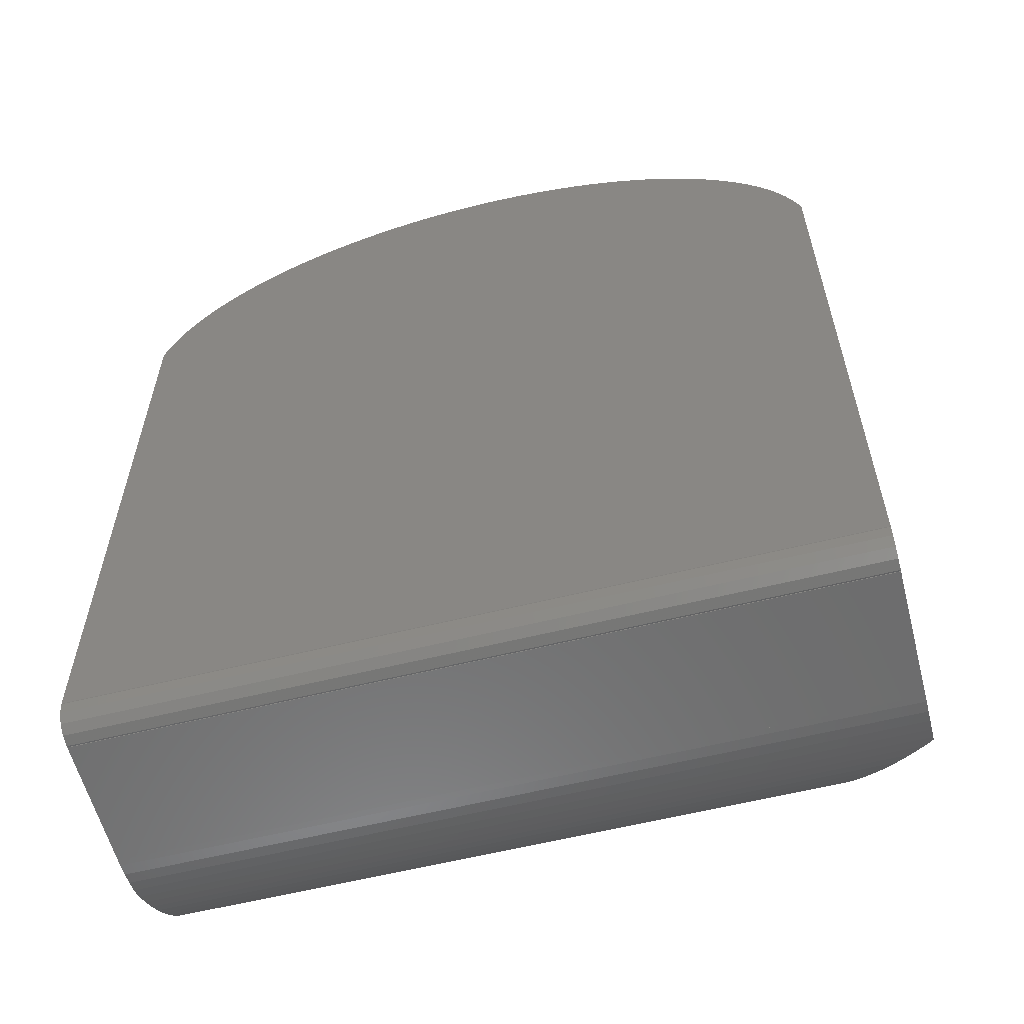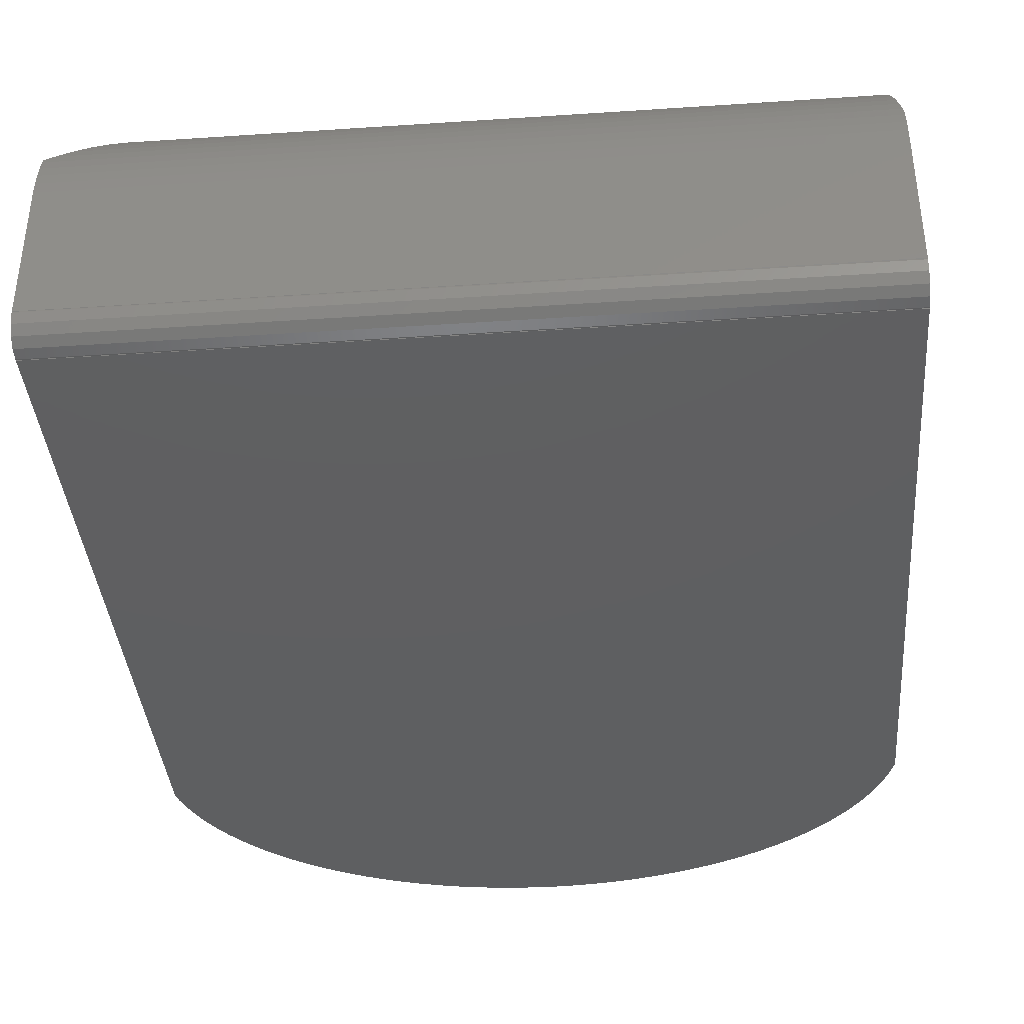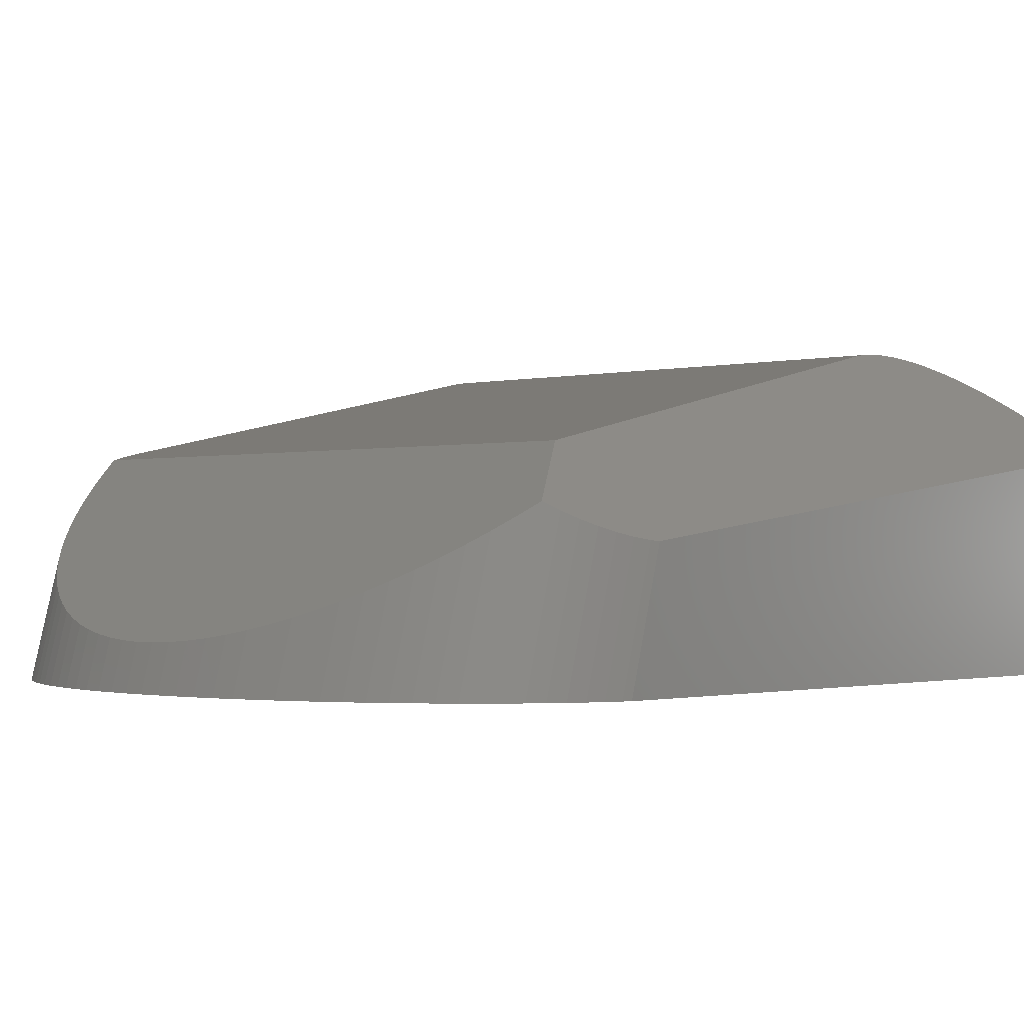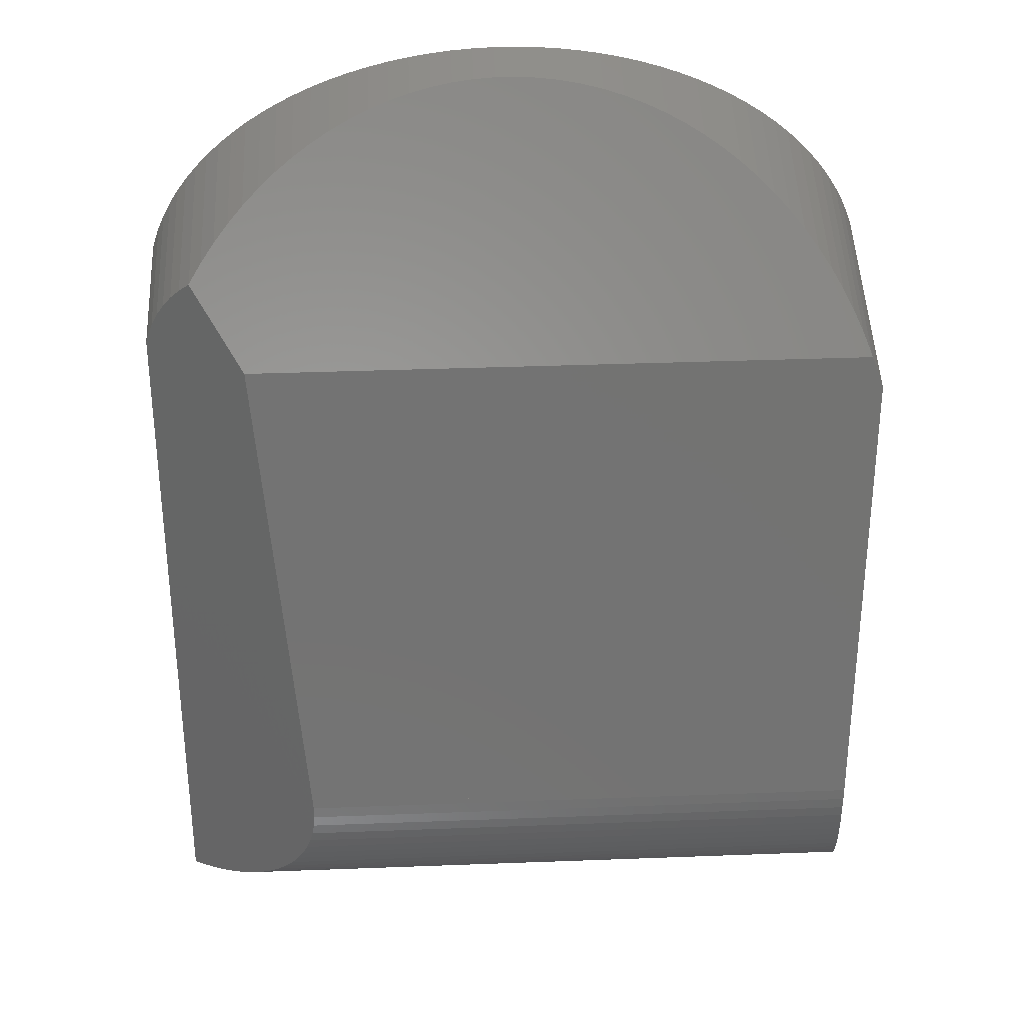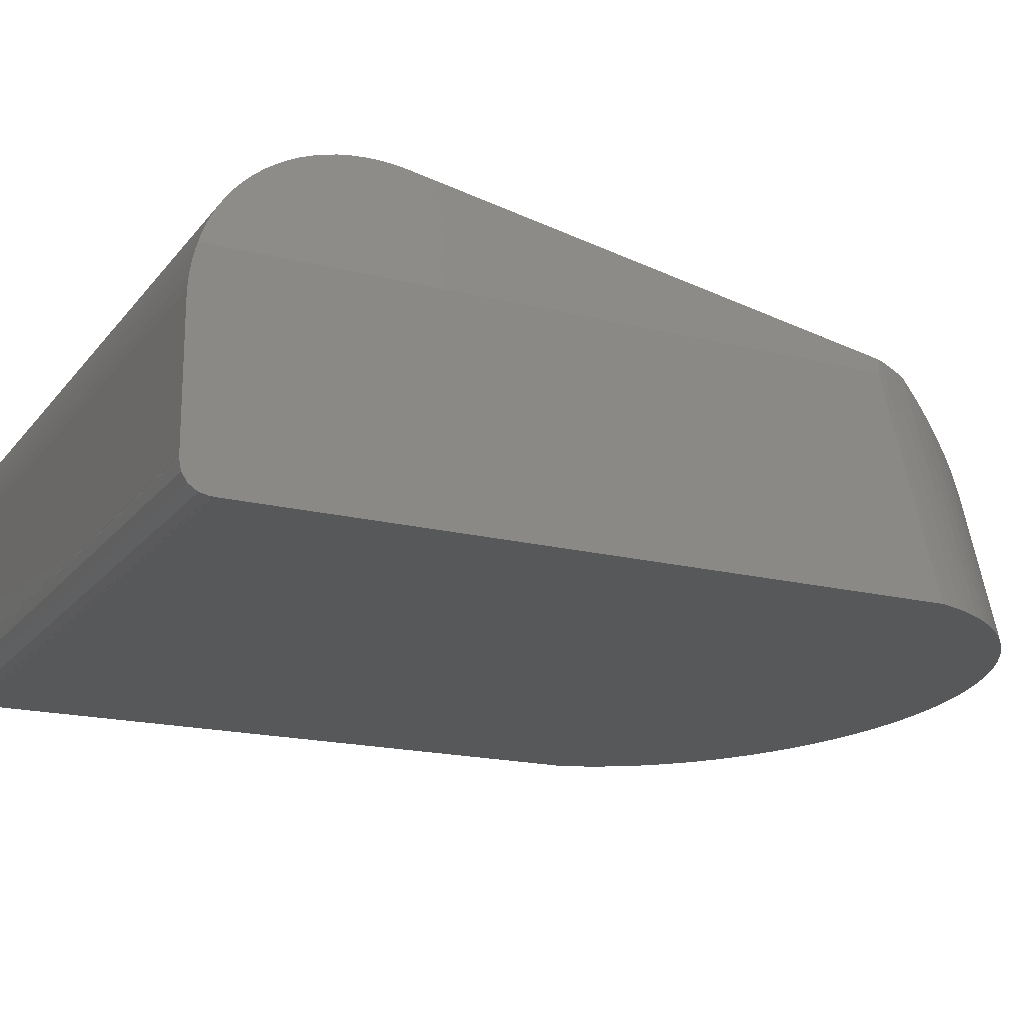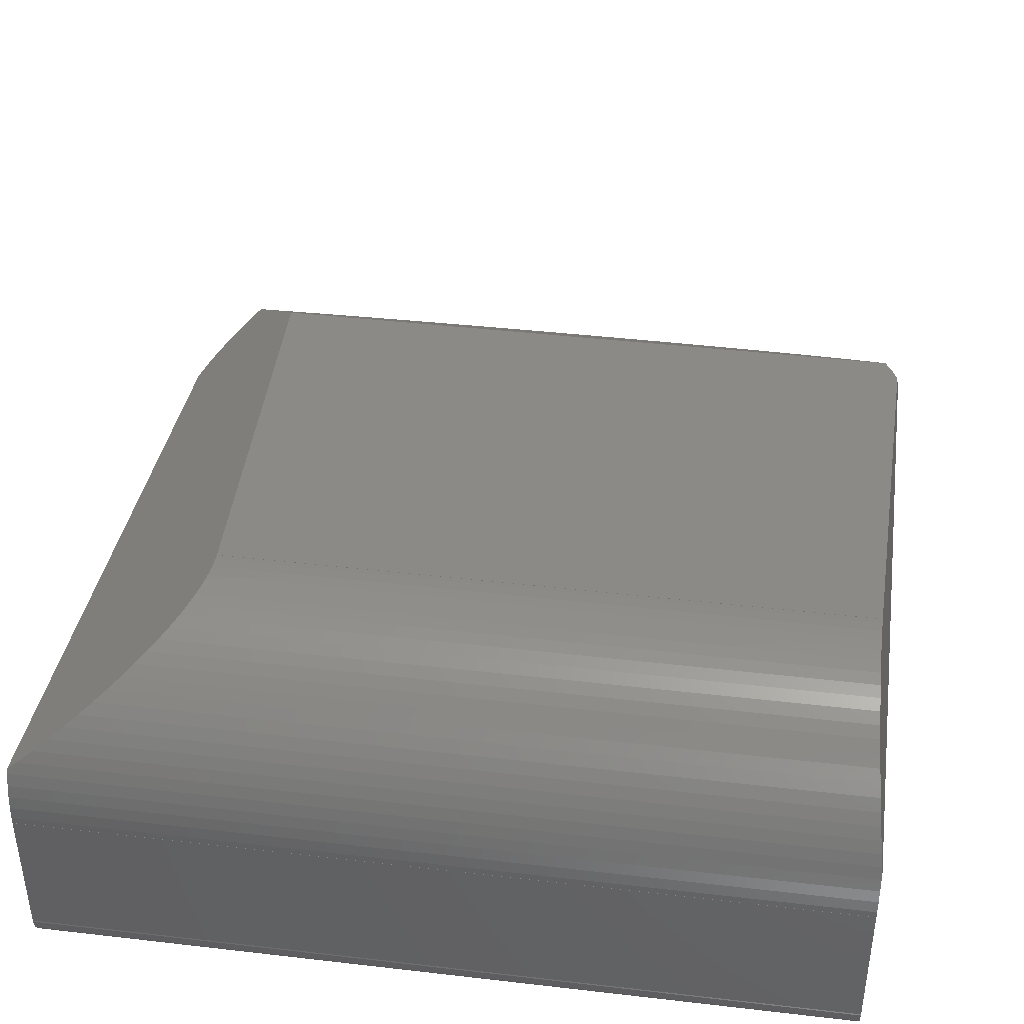
<metadata>
{"format":"stl","ext":"stl","renderer":"f3d","projection":"perspective","resolution":1024,"background":"white","views":[{"elev":-58.9,"azim":-165.6,"up":"+Y"},{"elev":-38.5,"azim":4.8,"up":"+Z"},{"elev":-1.0,"azim":-135.7,"up":"+Z"},{"elev":36.9,"azim":-2.8,"up":"+Y"},{"elev":-18.3,"azim":64.1,"up":"+Z"},{"elev":41.5,"azim":8.0,"up":"+Z"}]}
</metadata>
<code>
# stl→obj: 180 verts, 356 faces
v 21.63 22.68 47.81
v 108.1 20.92 47.65
v 108 22.68 47.81
v 21.16 20.92 47.65
v 16.63 12.55 44.96
v 108.6 11.02 44.06
v 108.4 12.55 44.96
v 15.32 11.02 44.06
v 0 0.01948 24.89
v 110.4 0.156 26.65
v 0 0.156 26.65
v 110.4 0.01948 24.89
v 0 0.0162 23.92
v 110.4 0.0162 23.92
v 0 0.4224 28.4
v 110.4 0.8171 30.12
v 0 0.8171 30.12
v 110.4 0.4224 28.4
v 110.1 1.982 33.45
v 3.274 2.746 35.05
v 1.257 1.982 33.45
v 109.8 2.746 35.05
v 20.54 19.17 47.36
v 108.2 17.45 46.95
v 108.1 19.17 47.36
v 19.77 17.45 46.95
v 22.1 26.21 47.73
v 108 24.44 47.83
v 108.1 26.21 47.73
v 21.94 24.44 47.83
v 12.35 8.196 41.95
v 109 6.908 40.73
v 108.9 8.196 41.95
v 10.7 6.908 40.73
v 13.89 9.57 43.06
v 108.7 9.57 43.06
v 18.86 15.77 46.41
v 108.3 14.13 45.75
v 108.2 15.77 46.41
v 17.81 14.13 45.75
v 22.1 27.96 47.5
v 108.1 27.96 47.5
v 109.4 4.616 38.05
v 8.961 5.712 39.43
v 7.137 4.616 38.05
v 109.2 5.712 39.43
v 109.6 3.626 36.58
v 5.238 3.626 36.58
v 108.1 28.83 47.31
v 22.03 28.83 47.31
v 110.3 1.338 31.81
v 0 1.338 31.81
v 110.4 1.1 31.04
v 0 4.243 0
v 0 99.44 19.29
v 0 104.6 0
v 0 4.202 0.04026
v 0 2.469 0.3045
v 0 4 0
v 0 0.04026 4.202
v 0 1.589 32.45
v 0 1.172 1.172
v 0 0.3045 2.469
v 0 8.774e-07 4
v 0 0 4.243
v 0 0 23.92
v 110.4 4.243 0
v 110.4 4.202 0.04026
v 110.4 0.04026 4.202
v 110.4 0 4.243
v 110.4 0 23.92
v 110.4 96.29 31.04
v 110.4 104.6 0
v 110.4 2.469 0.3045
v 110.4 4 0
v 110.4 1.172 1.172
v 110.4 0.3045 2.469
v 110.4 8.774e-07 4
v 109.2 99.43 32.53
v 110.1 96.78 33.08
v 110 97.05 33.03
v 108.3 101.6 32.08
v 15.54 101.6 32.08
v 22.05 28.83 47.33
v 108.1 28.83 47.33
v 56.81 137.4 0
v 63.21 137 0
v 60.02 137.3 0
v 66.38 136.6 0
v 72.6 135.5 0
v 69.51 136.1 0
v 75.63 134.7 0
v 81.48 132.7 0
v 78.59 133.8 0
v 86.98 130.3 0
v 84.28 131.6 0
v 89.58 129 0
v 94.44 125.9 0
v 92.07 127.5 0
v 100.8 120.6 0
v 98.79 122.5 0
v 104.2 116.7 0
v 107.1 112.5 0
v 96.68 124.2 0
v 109.2 108.1 0
v 110 105.9 0
v 102.6 118.7 0
v 108.2 110.4 0
v 105.7 114.7 0
v 53.59 137.4 0
v 50.38 137.3 0
v 47.19 137 0
v 44.02 136.6 0
v 40.89 136.1 0
v 37.8 135.5 0
v 34.77 134.7 0
v 31.81 133.8 0
v 28.92 132.7 0
v 26.12 131.6 0
v 23.42 130.3 0
v 20.82 129 0
v 18.33 127.5 0
v 15.96 125.9 0
v 13.72 124.2 0
v 11.61 122.5 0
v 9.649 120.6 0
v 7.834 118.7 0
v 6.174 116.7 0
v 4.673 114.7 0
v 3.337 112.5 0
v 2.17 110.4 0
v 1.177 108.1 0
v 0.3592 105.9 0
v 6.174 110.6 22.99
v 7.783 112.2 24.12
v 4.673 108.8 21.97
v 3.337 106.9 21.1
v 2.17 104.9 20.38
v 1.177 102.8 19.82
v 0.3592 100.7 19.42
v 107.1 104.5 29.86
v 108.2 101.8 31.89
v 105.7 107.2 27.87
v 104.2 109.8 25.94
v 102.6 112.3 24.07
v 100.8 114.7 22.26
v 98.79 117 20.53
v 96.68 119.2 18.88
v 94.44 121.3 17.32
v 92.07 123.2 15.84
v 89.58 125.1 14.46
v 86.98 126.8 13.17
v 84.28 128.4 11.99
v 81.48 129.8 10.92
v 78.59 131.1 9.952
v 75.63 132.2 9.101
v 72.6 133.2 8.367
v 69.51 134 7.752
v 66.38 134.7 7.257
v 63.21 135.2 6.885
v 60.02 135.5 6.635
v 56.81 135.7 6.511
v 53.59 135.7 6.511
v 50.38 135.5 6.635
v 47.19 135.2 6.885
v 44.02 134.7 7.257
v 40.89 134 7.752
v 37.8 133.2 8.367
v 34.77 132.2 9.101
v 31.81 131.1 9.952
v 28.92 129.8 10.92
v 26.12 128.4 11.99
v 23.42 126.8 13.17
v 20.82 125.1 14.46
v 18.33 123.2 15.84
v 15.96 121.3 17.32
v 13.72 119.2 18.88
v 11.61 117 20.53
v 9.649 114.7 22.26
v 7.834 112.3 24.07
f 1 2 3
f 2 1 4
f 5 6 7
f 6 5 8
f 9 10 11
f 10 9 12
f 13 12 9
f 12 13 14
f 15 16 17
f 16 15 18
f 19 20 21
f 20 19 22
f 23 24 25
f 24 23 26
f 27 28 29
f 28 27 30
f 31 32 33
f 32 31 34
f 35 33 36
f 33 35 31
f 37 38 39
f 38 37 40
f 11 18 15
f 18 11 10
f 40 7 38
f 7 40 5
f 26 39 24
f 39 26 37
f 41 29 42
f 29 41 27
f 4 25 2
f 25 4 23
f 43 44 45
f 44 43 46
f 47 45 48
f 45 47 43
f 46 34 44
f 34 46 32
f 49 41 42
f 41 49 50
f 17 51 52
f 16 51 17
f 51 16 53
f 30 3 28
f 3 30 1
f 22 48 20
f 48 22 47
f 8 36 6
f 36 8 35
f 54 55 56
f 13 54 57
f 58 57 59
f 57 58 60
f 54 13 61
f 54 61 55
f 60 58 62
f 17 61 13
f 61 17 52
f 60 62 63
f 17 13 15
f 57 60 13
f 60 63 64
f 15 13 11
f 11 13 9
f 65 13 60
f 13 65 66
f 52 21 61
f 51 21 52
f 21 51 19
f 67 14 68
f 68 14 69
f 70 14 71
f 14 70 69
f 72 67 73
f 53 67 72
f 14 10 12
f 10 14 53
f 74 68 69
f 53 14 67
f 18 53 16
f 53 18 10
f 68 74 75
f 74 69 76
f 76 69 77
f 77 69 78
f 79 80 81
f 82 80 79
f 83 80 82
f 80 84 85
f 80 83 84
f 49 84 50
f 84 49 85
f 13 71 14
f 71 13 66
f 56 73 67
f 86 73 56
f 87 73 88
f 89 73 87
f 90 73 91
f 92 73 90
f 93 73 94
f 95 73 96
f 97 73 95
f 98 73 99
f 100 73 101
f 73 102 103
f 101 73 104
f 73 105 106
f 107 73 100
f 73 108 105
f 73 103 108
f 102 73 107
f 103 102 109
f 104 73 98
f 99 73 97
f 96 73 93
f 94 73 92
f 91 73 89
f 73 86 88
f 86 56 110
f 110 56 111
f 111 56 112
f 112 56 113
f 113 56 114
f 114 56 115
f 115 56 116
f 116 56 117
f 117 56 118
f 118 56 119
f 119 56 120
f 120 56 121
f 121 56 122
f 122 56 123
f 123 56 124
f 124 56 125
f 125 56 126
f 126 56 127
f 127 56 128
f 128 56 129
f 129 56 130
f 130 56 131
f 131 56 132
f 56 67 54
f 132 56 133
f 65 71 66
f 71 65 70
f 60 70 65
f 70 60 69
f 57 67 68
f 67 57 54
f 64 69 60
f 69 64 78
f 62 74 76
f 74 62 58
f 62 77 63
f 77 62 76
f 59 68 75
f 68 59 57
f 58 75 74
f 75 58 59
f 63 78 64
f 78 63 77
f 50 1 30
f 50 4 1
f 50 23 4
f 50 26 23
f 50 37 26
f 50 40 37
f 50 5 40
f 83 50 84
f 55 50 83
f 61 50 55
f 20 50 61
f 50 8 5
f 50 35 8
f 50 31 35
f 134 83 135
f 50 34 31
f 136 83 134
f 50 44 34
f 137 83 136
f 138 83 137
f 50 45 44
f 139 83 138
f 50 48 45
f 140 83 139
f 83 140 55
f 50 20 48
f 20 61 21
f 50 27 41
f 27 50 30
f 85 72 80
f 49 72 85
f 29 49 42
f 49 29 53
f 53 29 28
f 53 28 3
f 53 3 2
f 53 2 25
f 53 25 24
f 53 24 39
f 53 39 38
f 53 38 7
f 53 7 6
f 53 6 36
f 53 36 33
f 53 33 32
f 53 32 46
f 53 46 43
f 53 43 47
f 53 47 22
f 53 22 19
f 53 19 51
f 49 53 72
f 141 82 142
f 143 82 141
f 144 82 143
f 145 82 144
f 146 82 145
f 147 82 146
f 148 82 147
f 149 82 148
f 83 149 150
f 83 150 151
f 83 151 152
f 83 152 153
f 83 153 154
f 83 154 155
f 83 155 156
f 83 156 157
f 83 157 158
f 83 158 159
f 83 159 160
f 83 160 161
f 83 161 162
f 83 162 163
f 83 163 164
f 83 164 165
f 83 165 166
f 83 166 167
f 83 167 168
f 83 168 169
f 83 169 170
f 83 170 171
f 83 171 172
f 83 172 173
f 83 173 174
f 83 174 175
f 83 175 176
f 149 83 82
f 177 83 176
f 178 83 177
f 179 83 178
f 180 83 179
f 83 180 135
f 97 152 151
f 152 97 95
f 86 163 162
f 163 86 110
f 72 106 81
f 72 81 80
f 106 72 73
f 98 150 149
f 150 98 99
f 146 107 100
f 107 146 145
f 123 175 122
f 175 123 176
f 114 166 113
f 166 114 167
f 56 140 133
f 140 56 55
f 96 154 153
f 154 96 93
f 142 105 108
f 79 142 82
f 142 79 105
f 111 163 110
f 163 111 164
f 94 156 155
f 156 94 92
f 113 165 112
f 165 113 166
f 89 160 159
f 160 89 87
f 104 149 148
f 149 104 98
f 91 159 158
f 159 91 89
f 143 103 109
f 103 143 141
f 118 170 117
f 170 118 171
f 145 102 107
f 102 145 144
f 144 109 102
f 109 144 143
f 120 172 119
f 172 120 173
f 132 138 131
f 138 132 139
f 126 178 125
f 178 126 179
f 119 171 118
f 171 119 172
f 95 153 152
f 153 95 96
f 141 108 103
f 108 141 142
f 92 157 156
f 157 92 90
f 90 158 157
f 158 90 91
f 87 161 160
f 161 87 88
f 101 148 147
f 148 101 104
f 93 155 154
f 155 93 94
f 131 137 130
f 137 131 138
f 133 139 132
f 139 133 140
f 116 168 115
f 168 116 169
f 99 151 150
f 151 99 97
f 79 106 105
f 106 79 81
f 124 176 123
f 176 124 177
f 117 169 116
f 169 117 170
f 112 164 111
f 164 112 165
f 115 167 114
f 167 115 168
f 121 173 120
f 173 121 174
f 125 177 124
f 177 125 178
f 88 162 161
f 162 88 86
f 122 174 121
f 174 122 175
f 129 134 128
f 134 129 136
f 134 127 128
f 127 134 180
f 180 134 135
f 127 179 126
f 179 127 180
f 100 147 146
f 147 100 101
f 130 136 129
f 136 130 137

</code>
